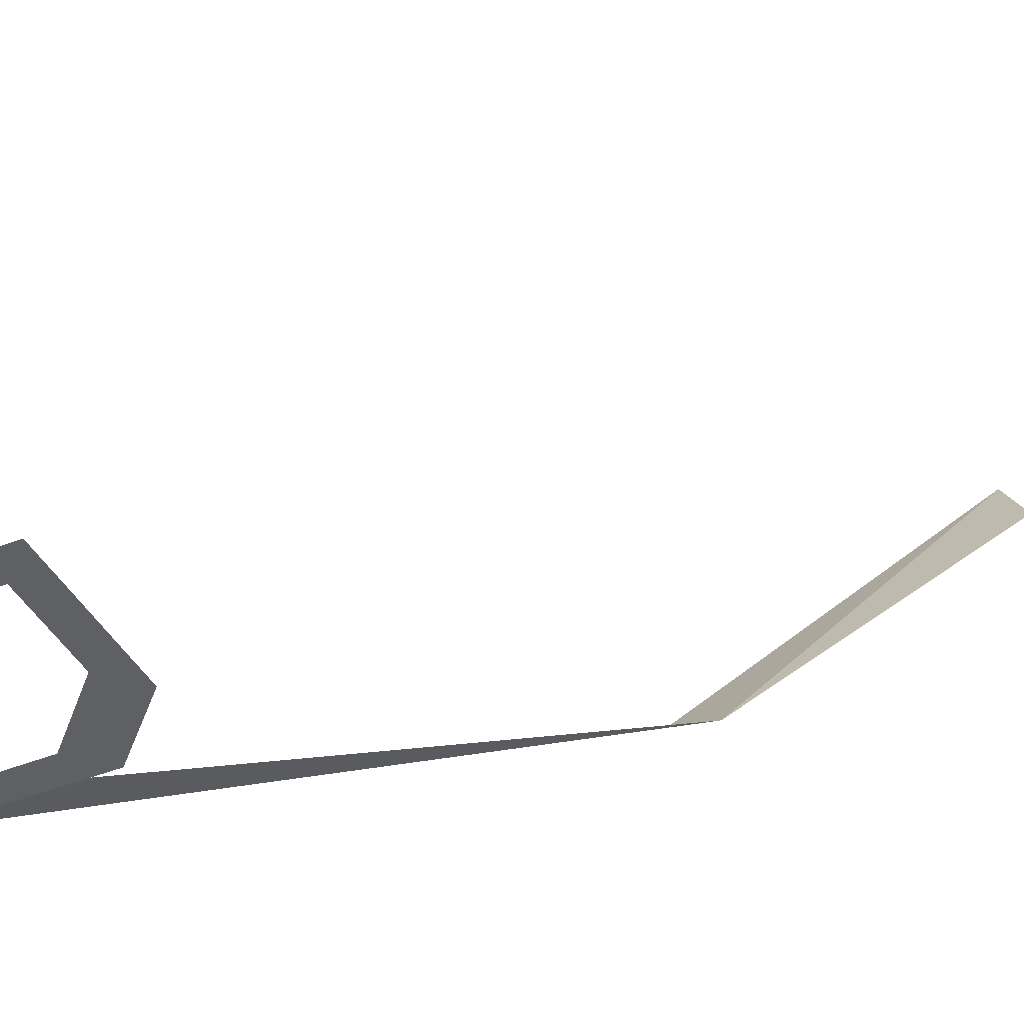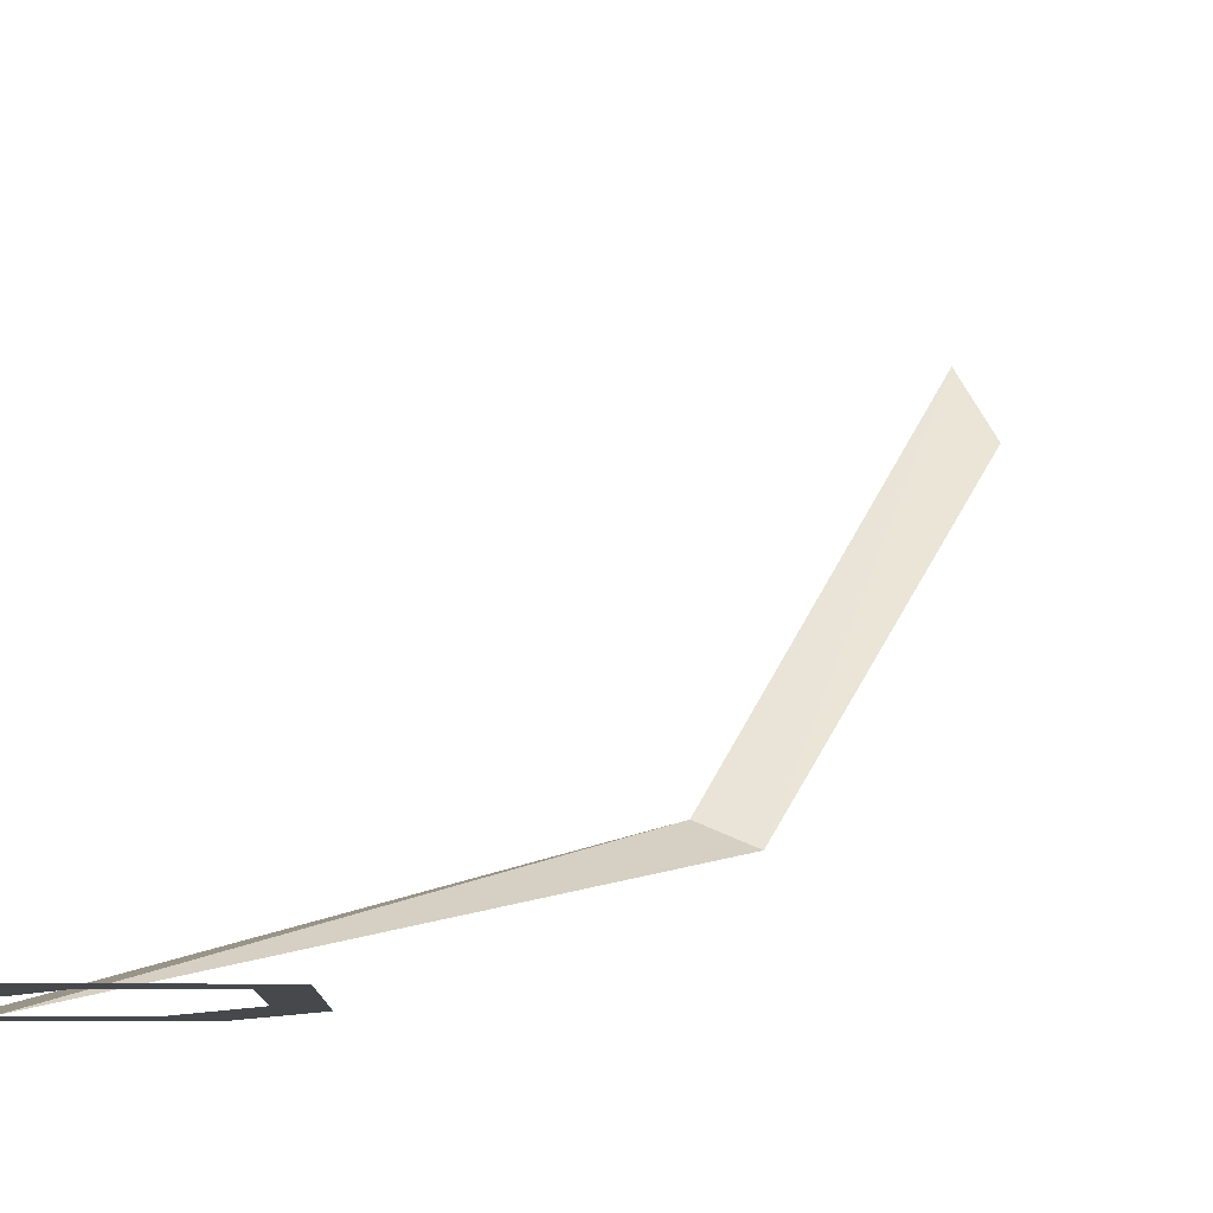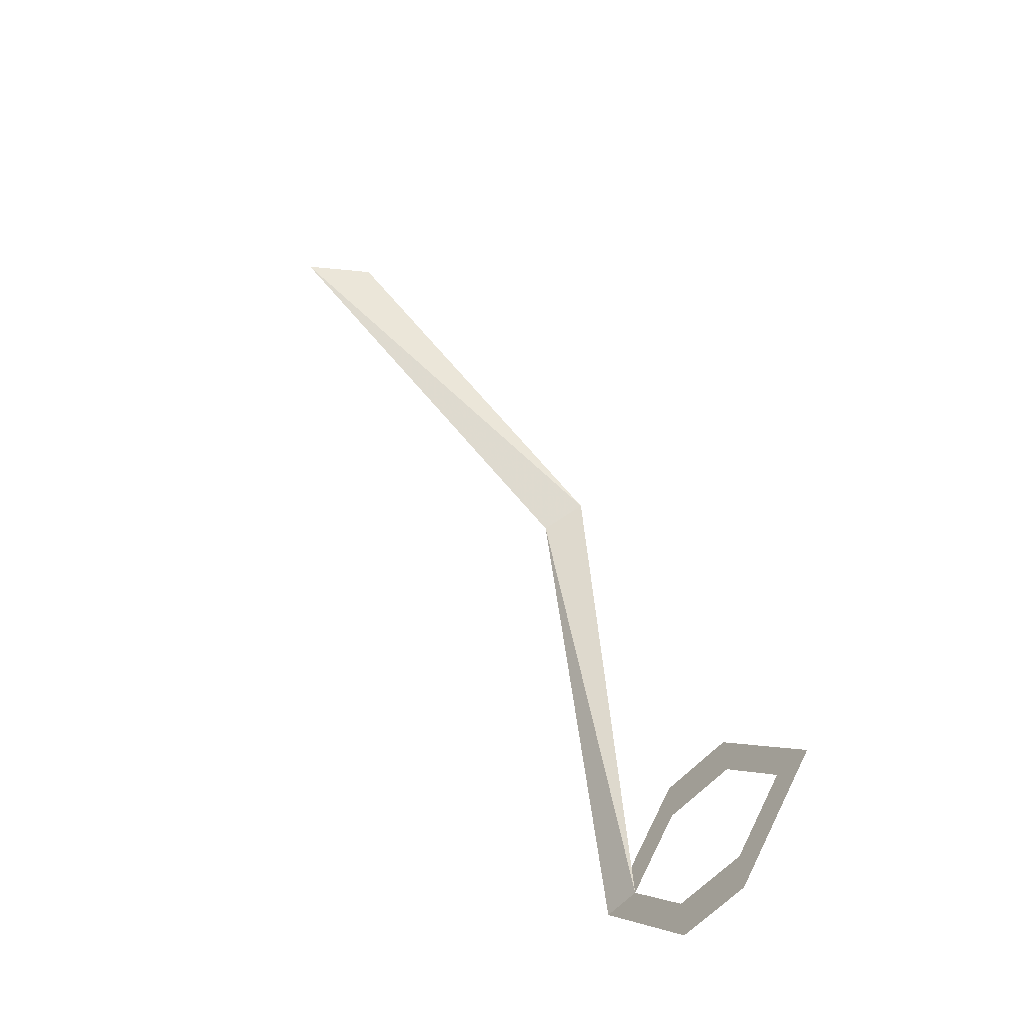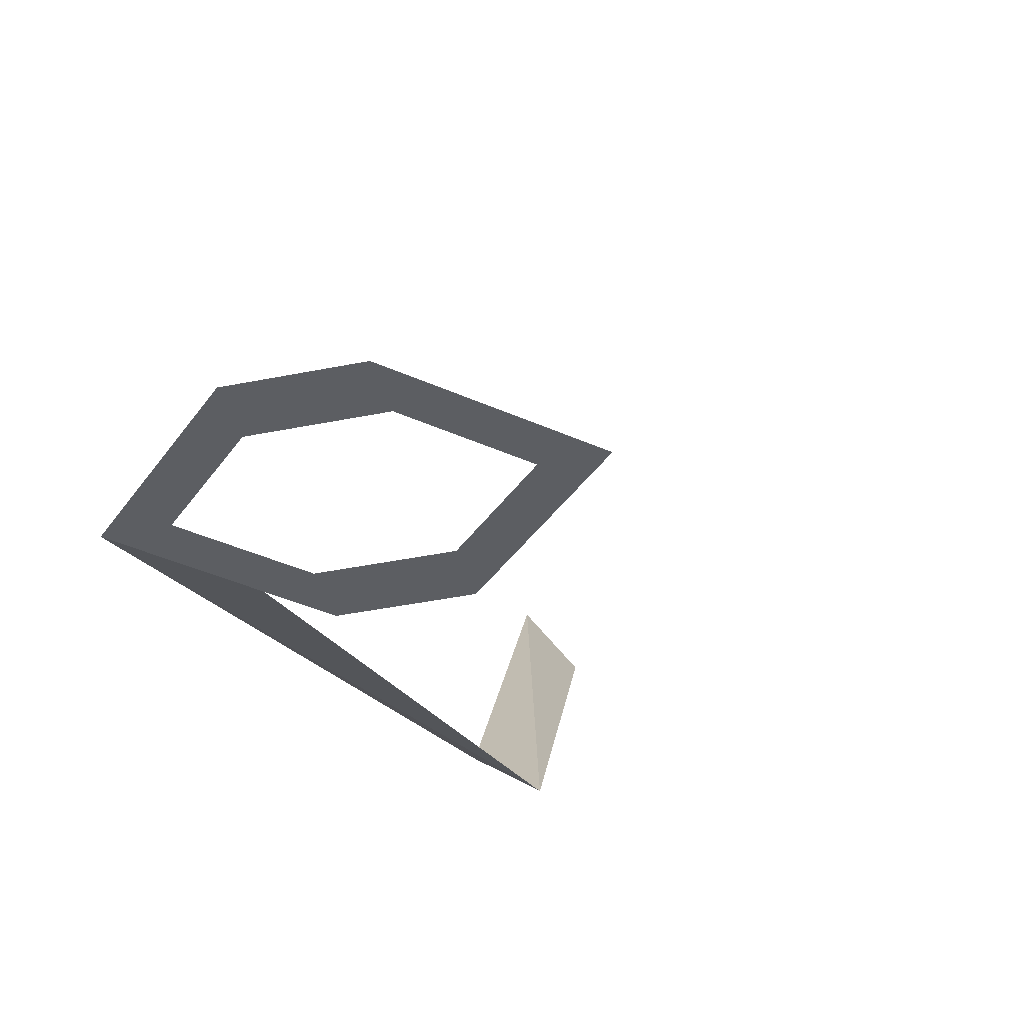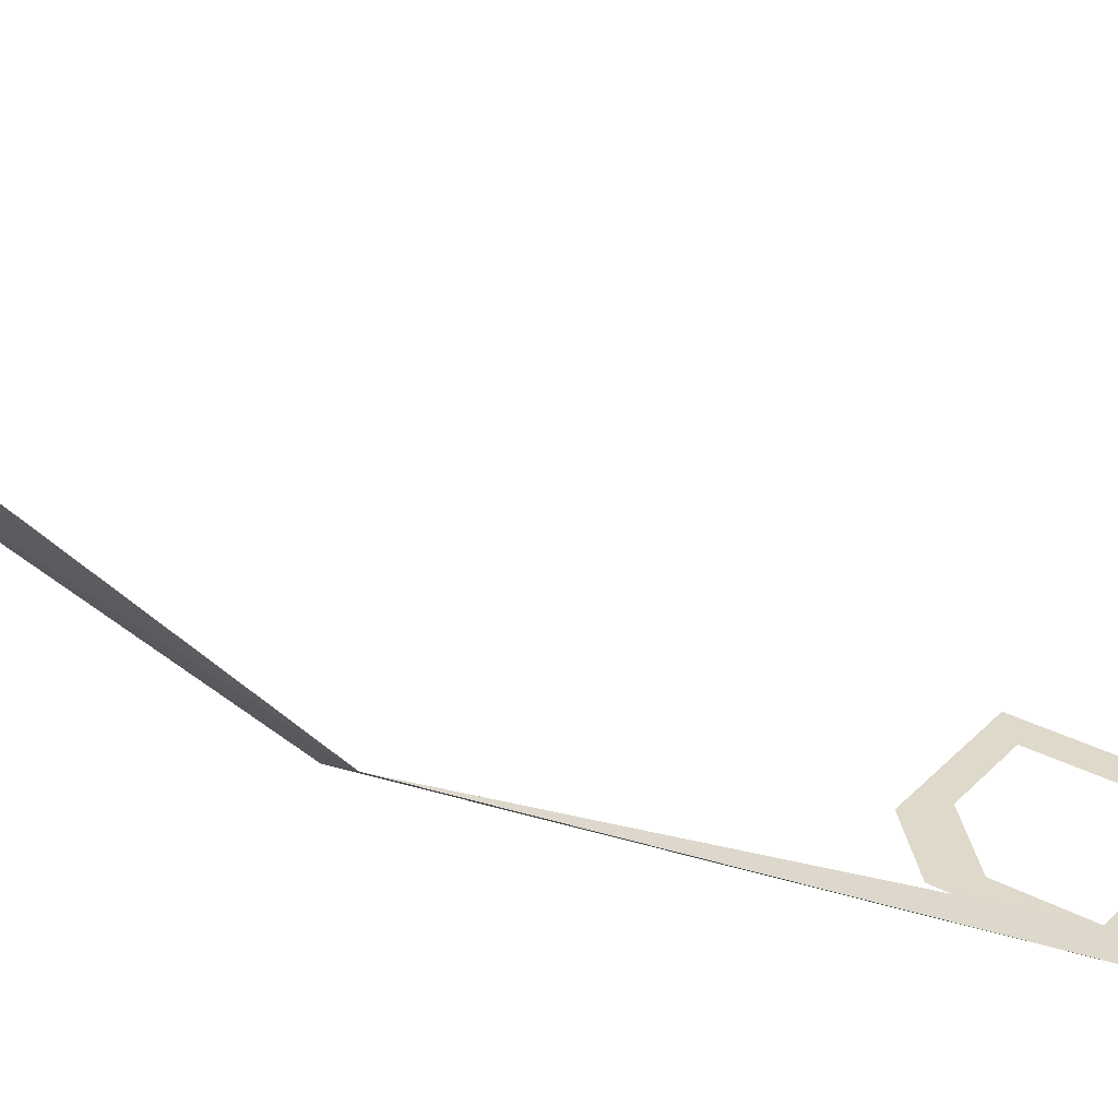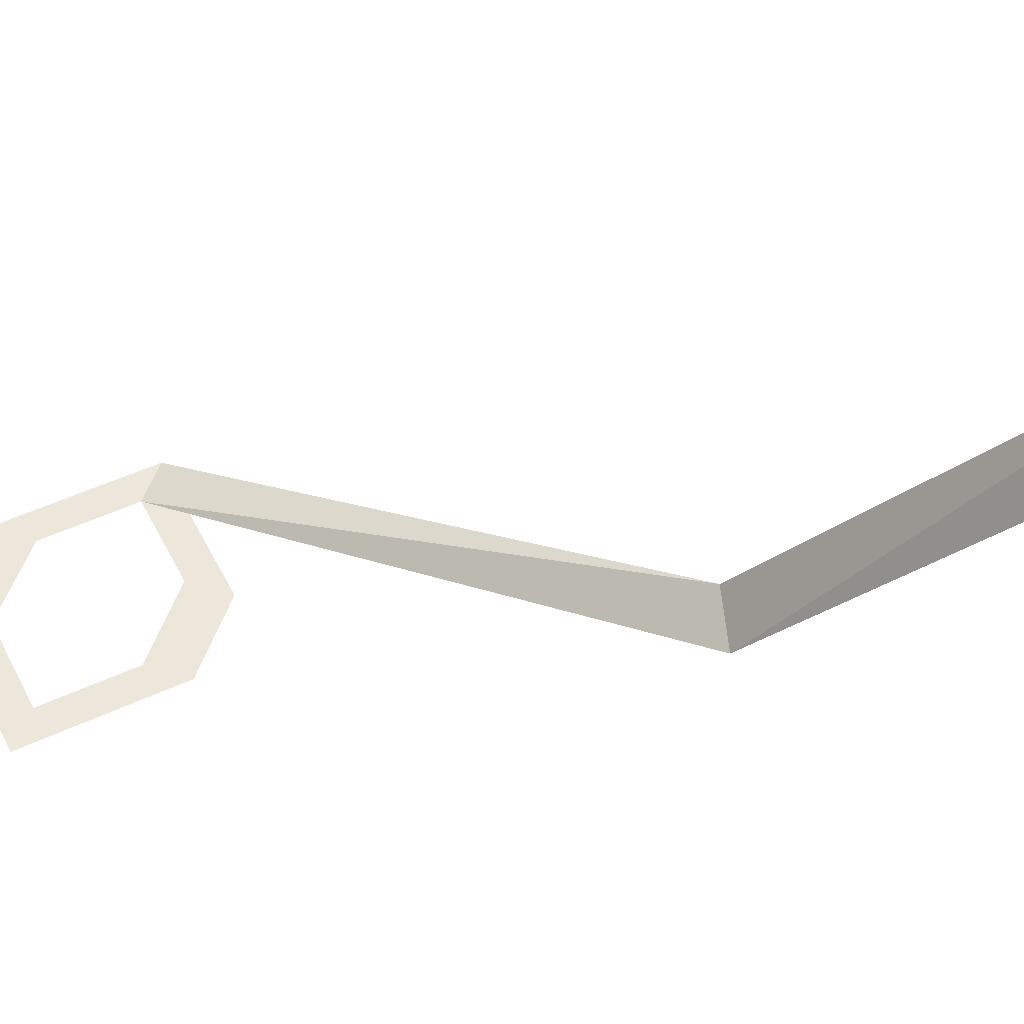
<metadata>
{"format":"obj","ext":"obj","renderer":"f3d","projection":"perspective","resolution":1024,"background":"white","views":[{"elev":-42.5,"azim":70.8,"up":"+Z"},{"elev":-11.4,"azim":44.7,"up":"+Z"},{"elev":-56.2,"azim":50.4,"up":"+Y"},{"elev":-38.2,"azim":14.7,"up":"+Z"},{"elev":31.7,"azim":-98.8,"up":"+Z"},{"elev":51.8,"azim":108.4,"up":"+Z"}]}
</metadata>
<code>
o npc/councillor_halgrive/chat
v -26 -22 -48
v -20 -28 -48
v -20 -32 -48
v -30 -22 -48
v -20 -16 -48
v -20 -12 -48
v -12 -16 -48
v -12 -12 -48
v -6 -22 -48
v -2 -22 -48
v -12 -28 -48
v -12 -32 -48
v -26 54 0
v -22 54 -6
v -18 26 -36
v -22 24 -34
f 1 2 3
f 1 3 4
f 1 4 5
f 5 4 6
f 5 6 7
f 7 6 8
f 7 8 9
f 9 8 10
f 9 10 11
f 11 10 12
f 11 12 2
f 2 12 3
f 13 14 15
f 13 15 16
f 13 16 14
f 14 16 15
f 15 16 1
f 15 1 4
f 15 4 16
f 16 4 1

</code>
